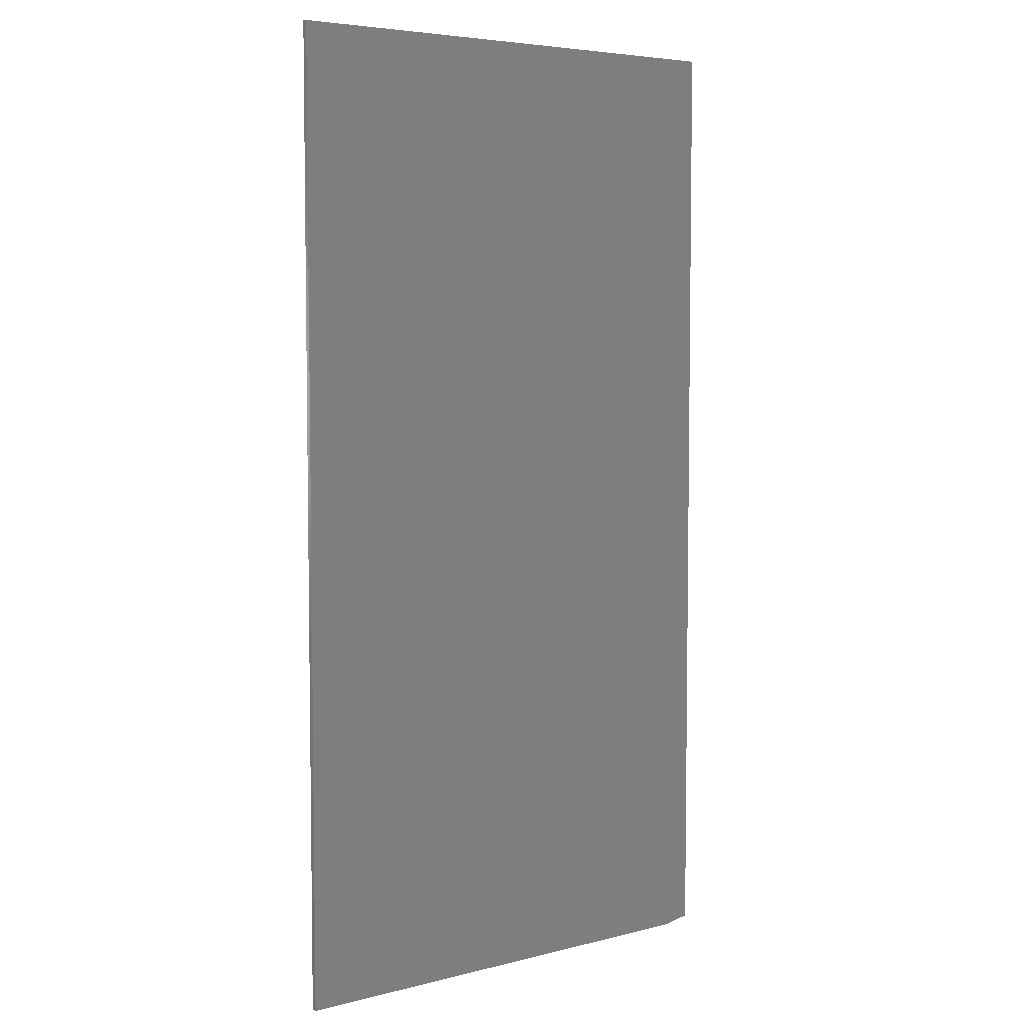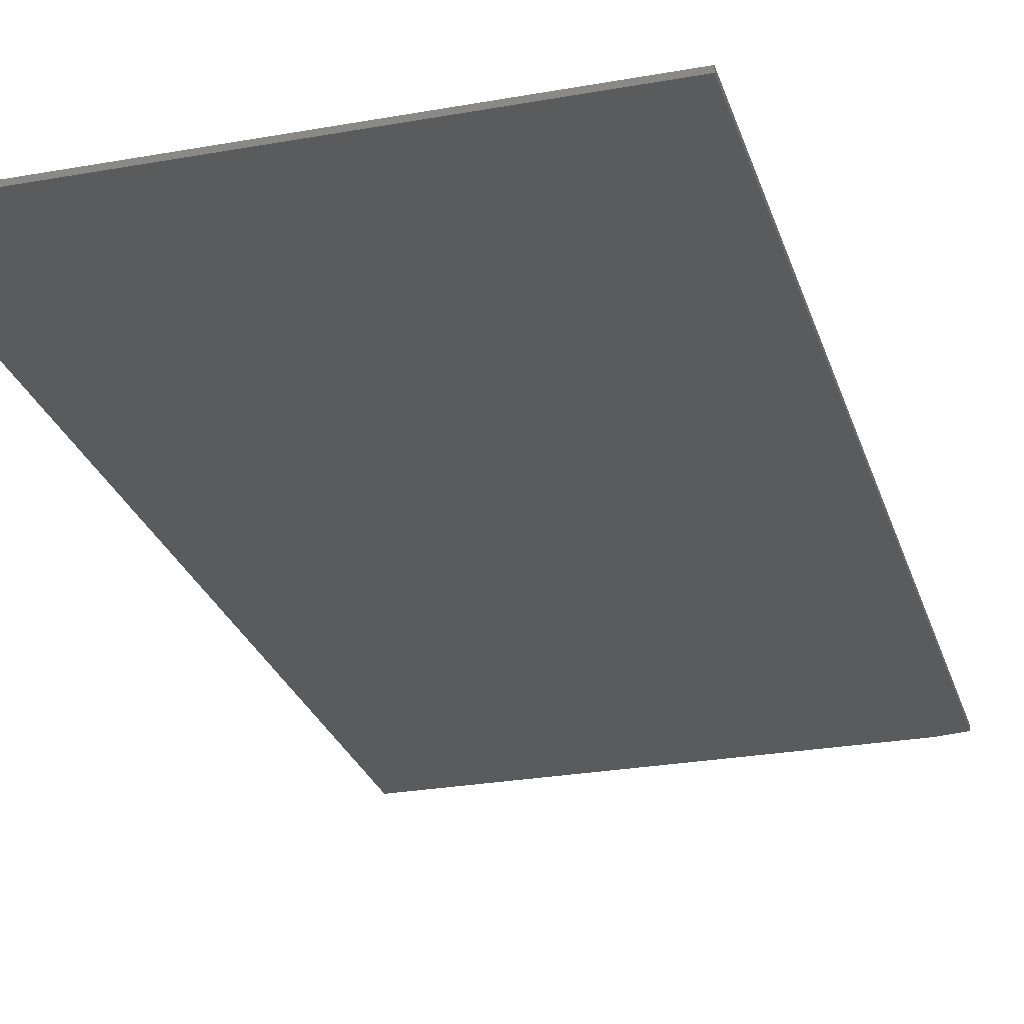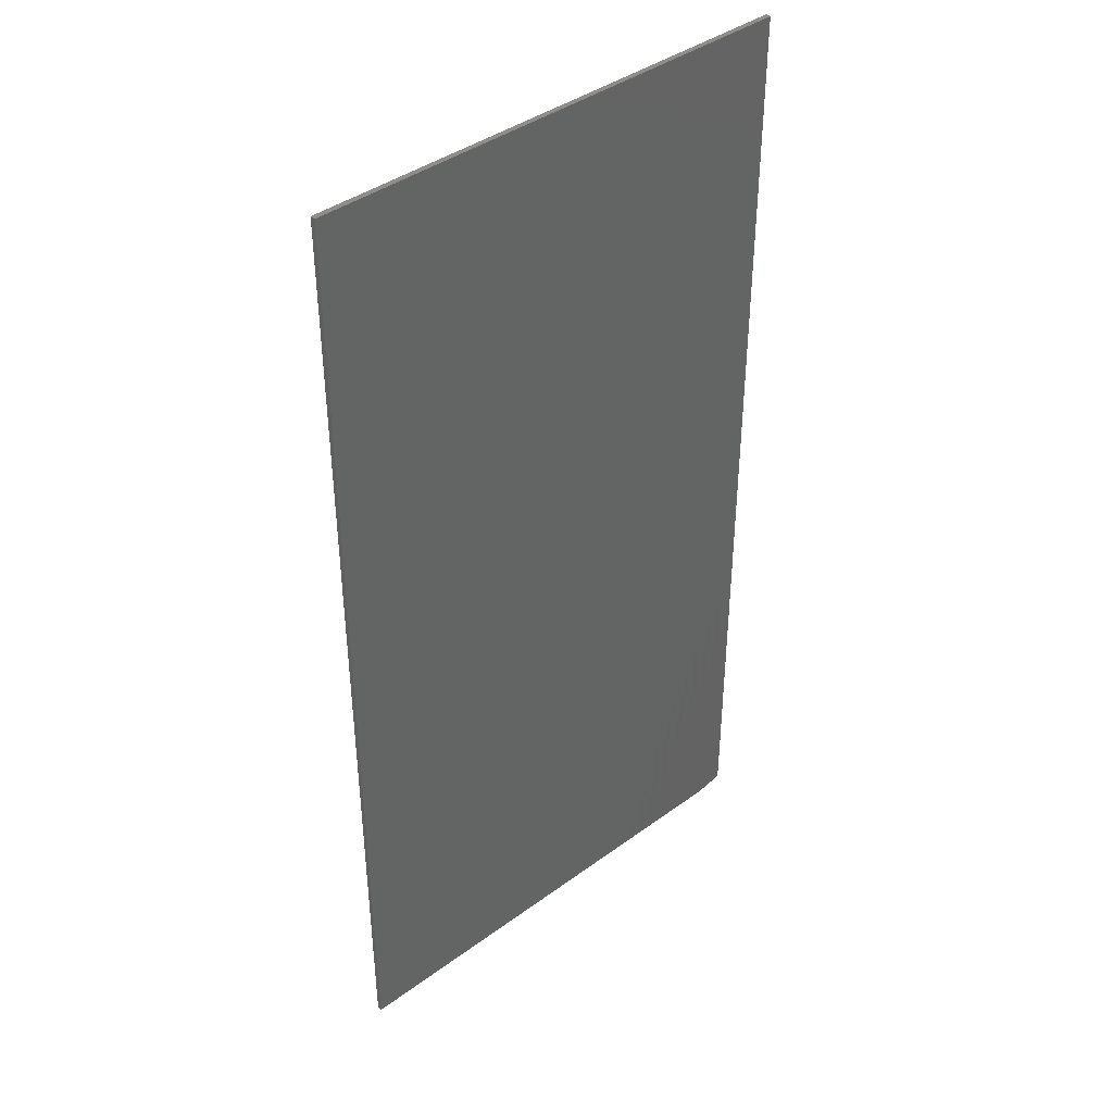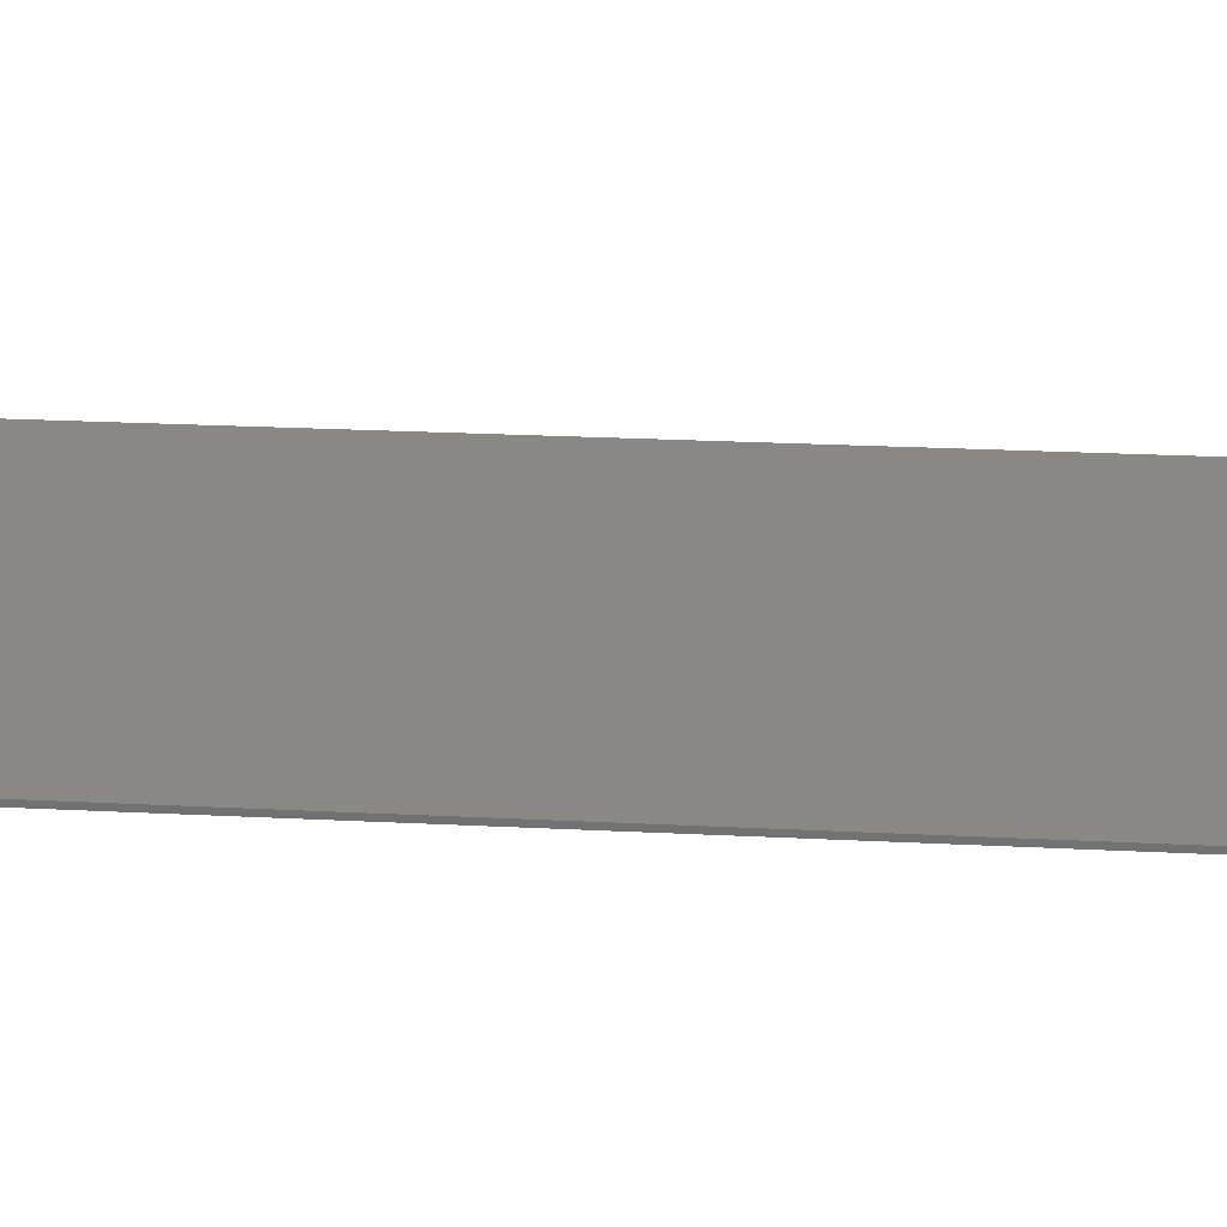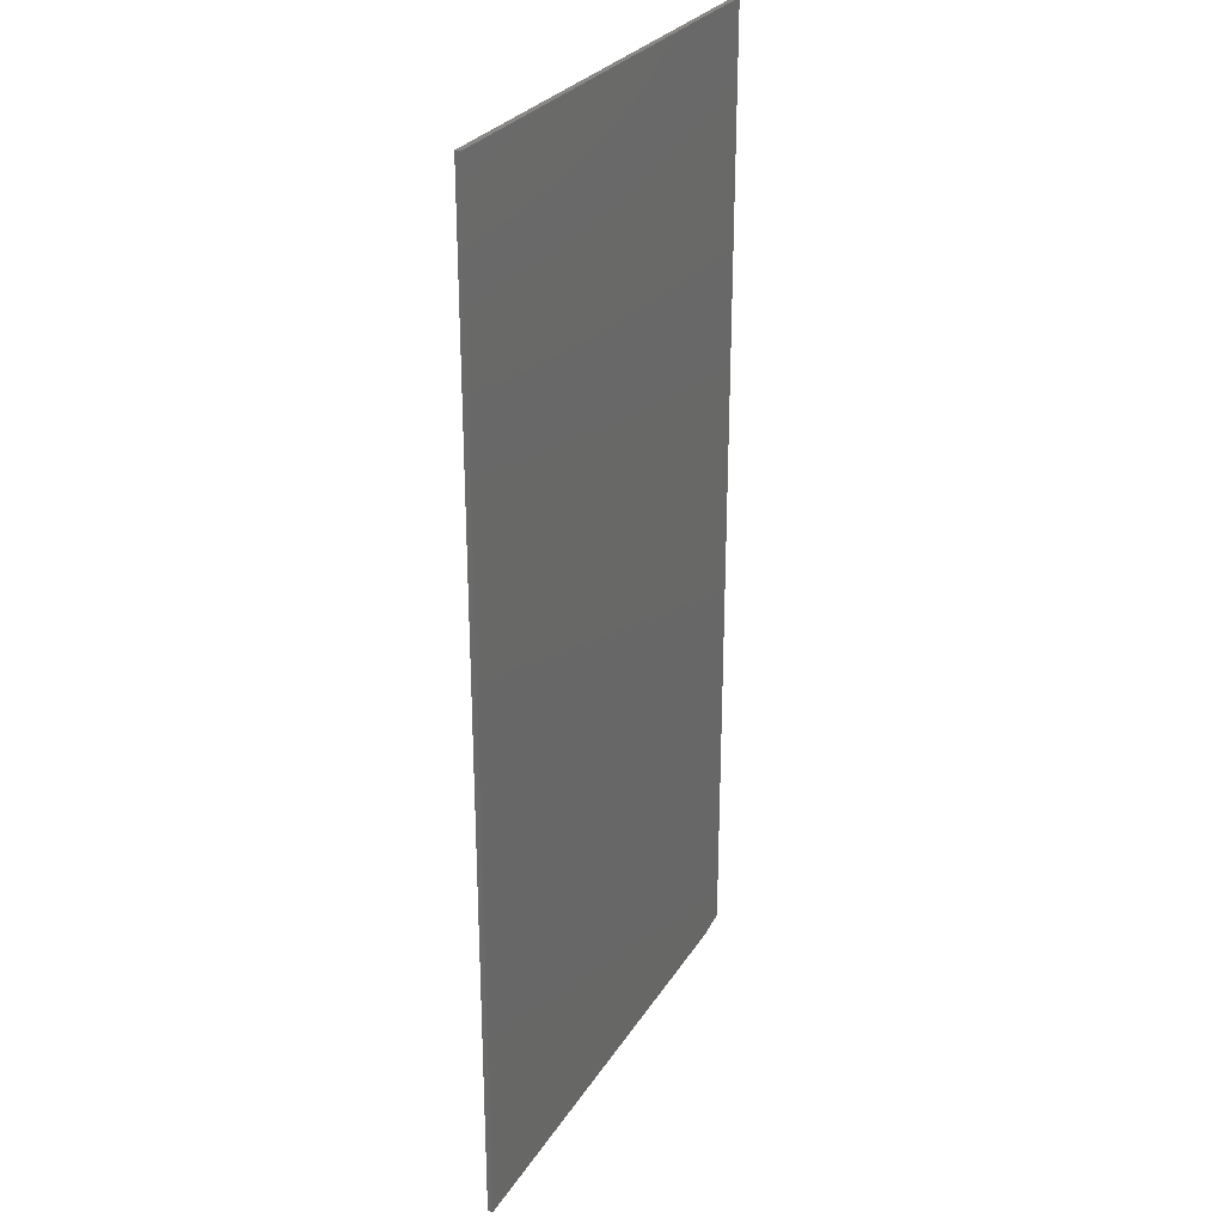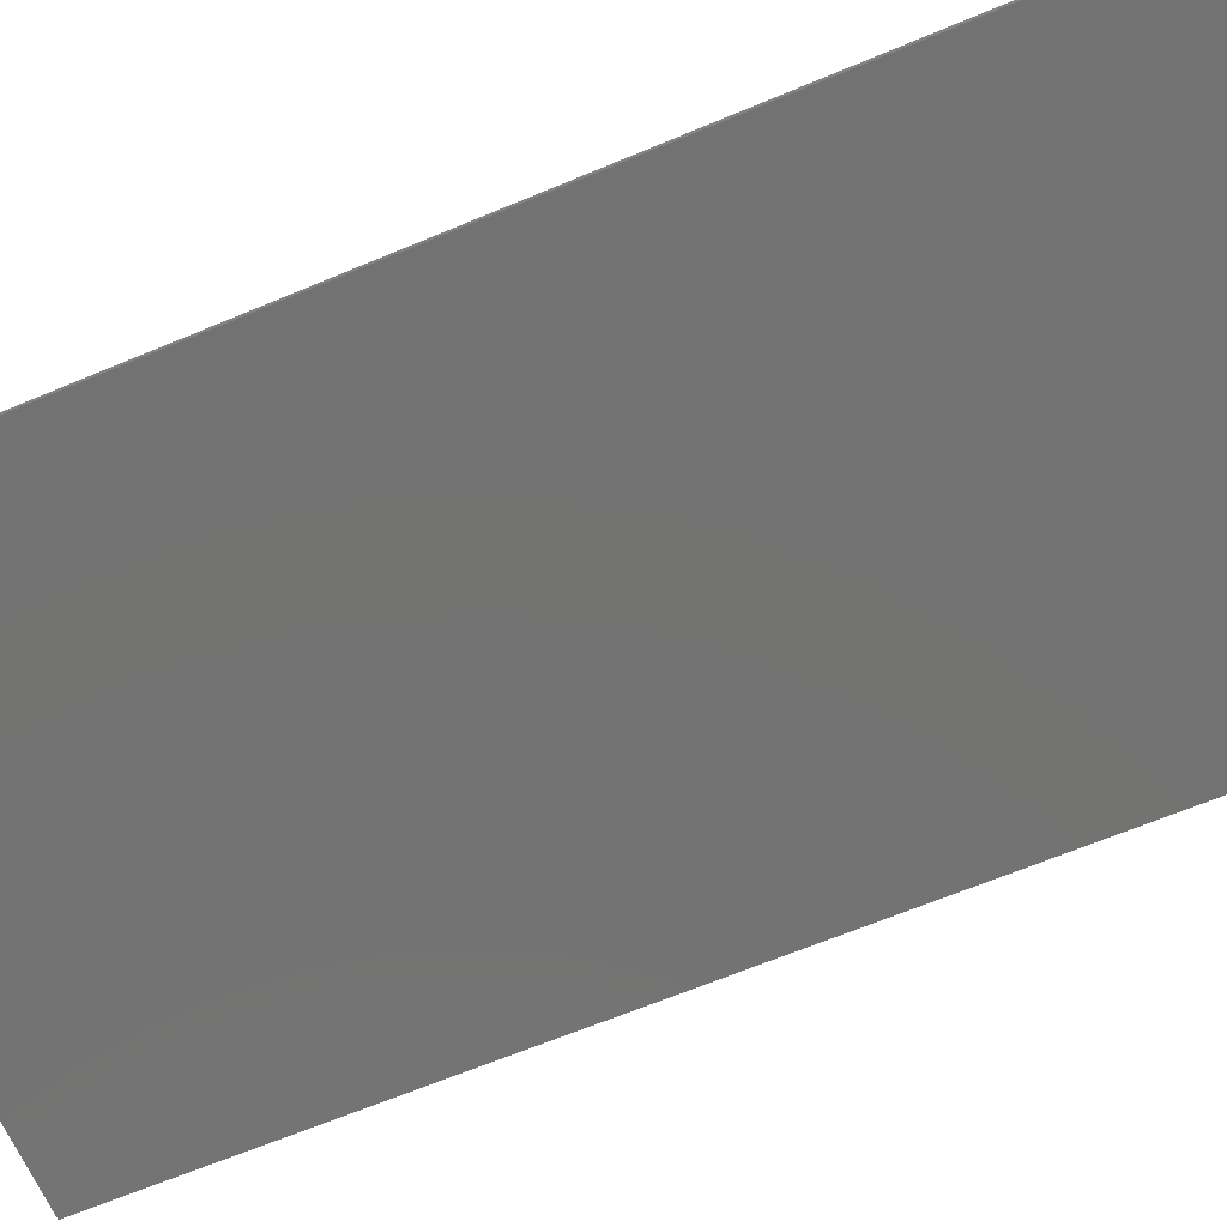
<metadata>
{"format":"stl","ext":"stl","renderer":"f3d","projection":"perspective","resolution":1024,"background":"white","views":[{"elev":5.4,"azim":-37.9,"up":"+Z"},{"elev":-26.4,"azim":15.8,"up":"+Y"},{"elev":40.7,"azim":-41.8,"up":"+Z"},{"elev":26.1,"azim":94.5,"up":"+Y"},{"elev":27.8,"azim":-64.3,"up":"+Z"},{"elev":-64.8,"azim":113.0,"up":"+Y"}]}
</metadata>
<code>
# stl→obj: 10 verts, 16 faces
v 0.3909 -0.007812 0.75
v -0.3828 -0.007812 0.75
v 0.3909 -0.007812 -0.7422
v -0.3828 -0.007812 -0.75
v 0.344 -0.007812 -0.75
v 0.344 4.035e-17 -0.75
v -0.3828 0 -0.75
v 0.3909 4.382e-17 -0.7422
v -0.3828 1.665e-16 0.75
v 0.3909 2.095e-16 0.75
f 1 2 3
f 3 2 4
f 3 4 5
f 6 7 8
f 8 7 9
f 8 9 10
f 3 8 1
f 1 8 10
f 4 7 5
f 5 7 6
f 3 5 8
f 8 5 6
f 2 9 4
f 4 9 7
f 1 10 2
f 2 10 9

</code>
